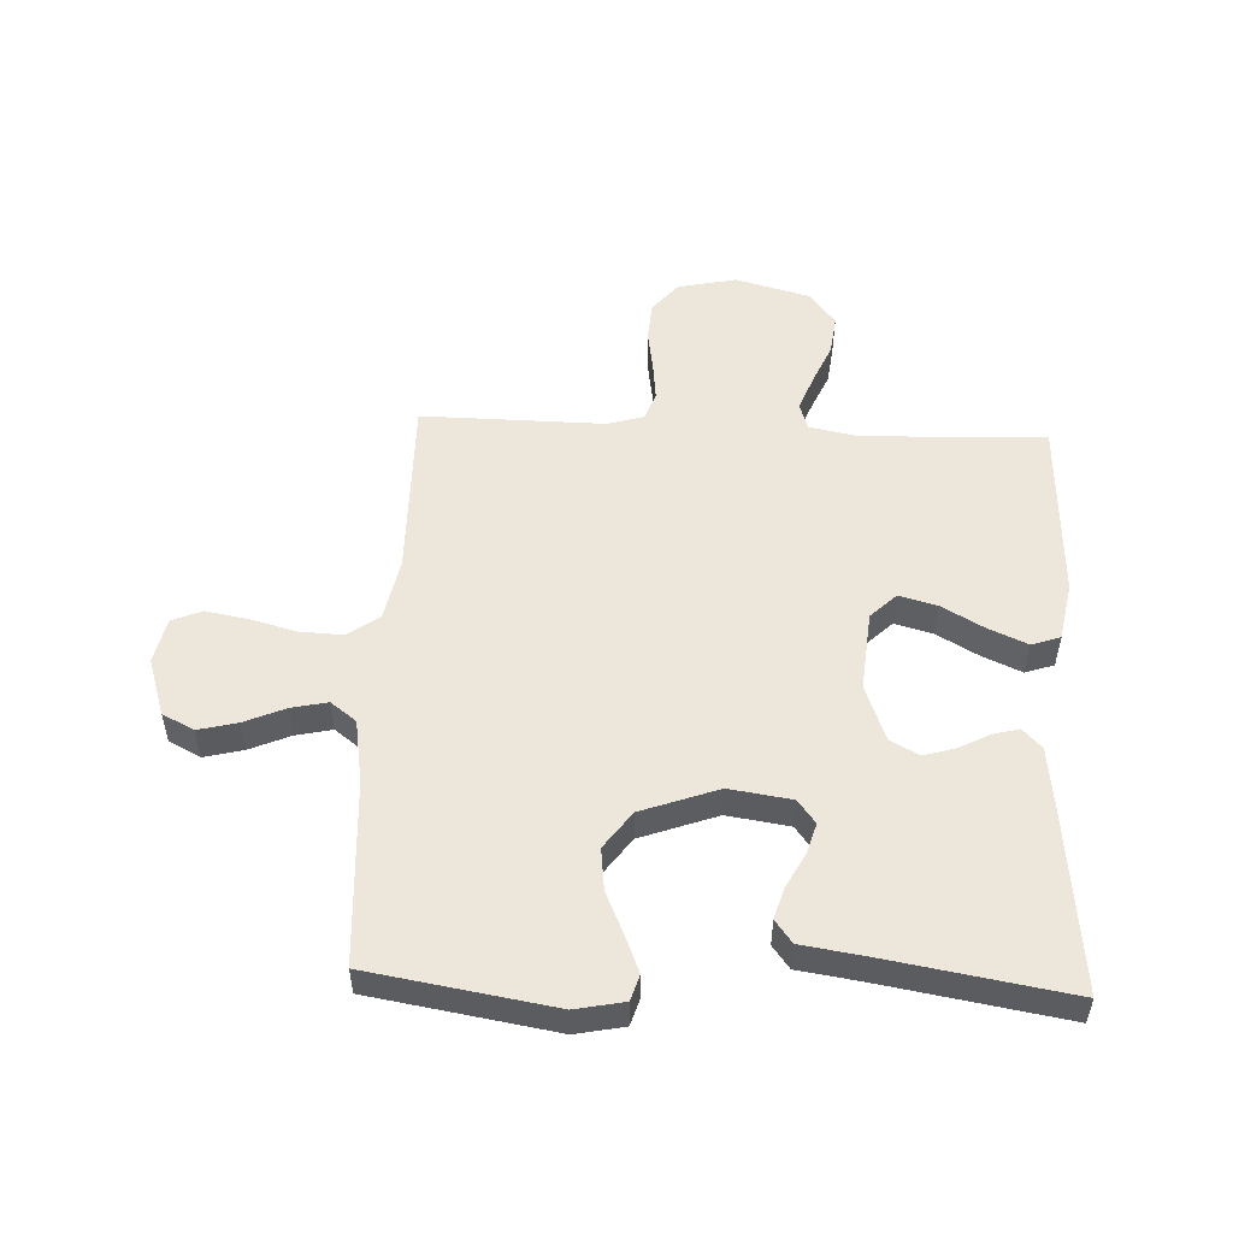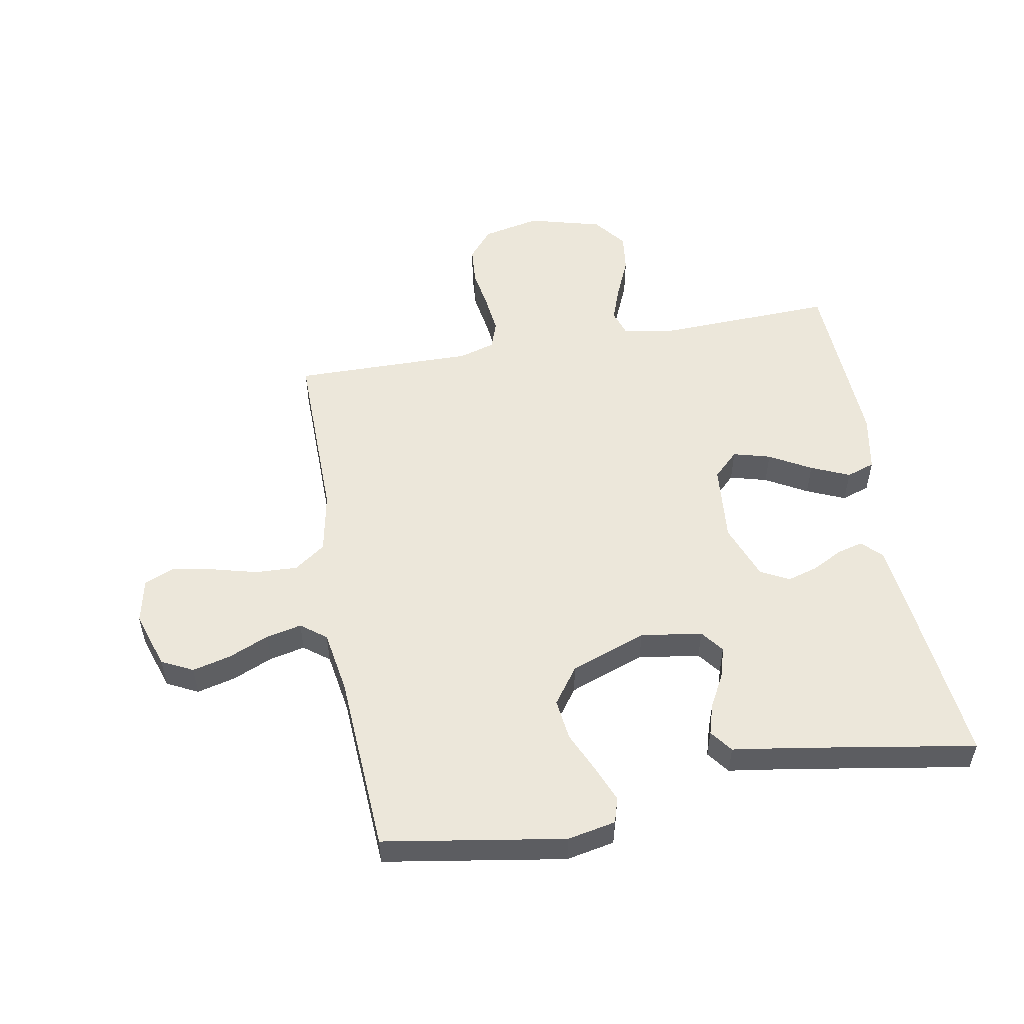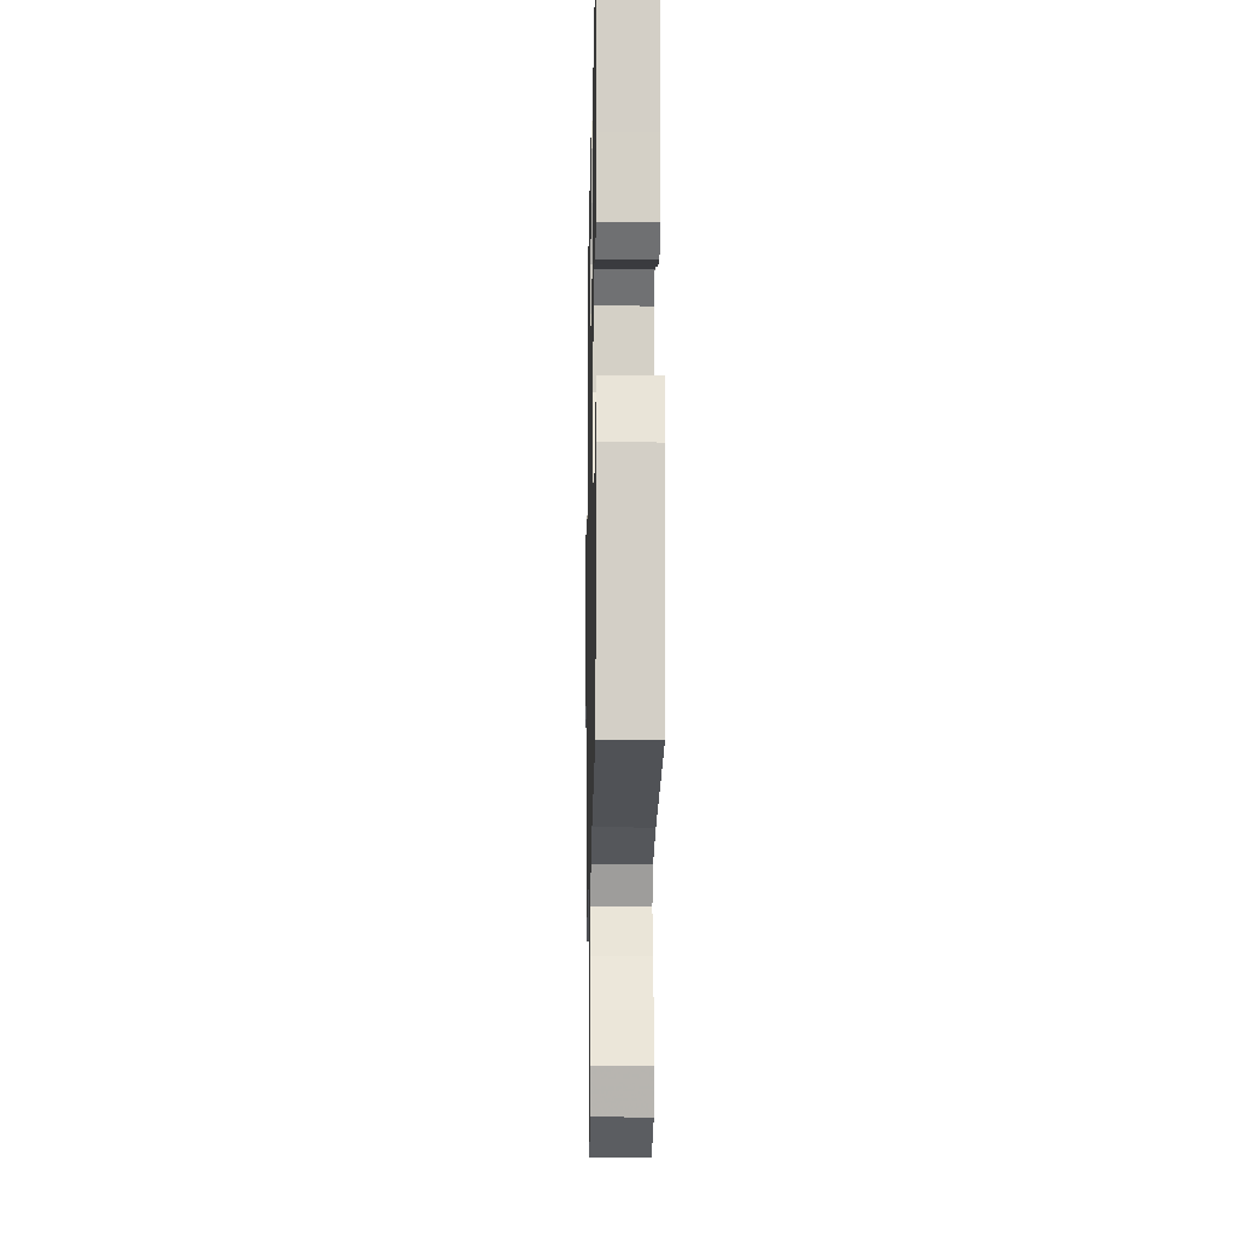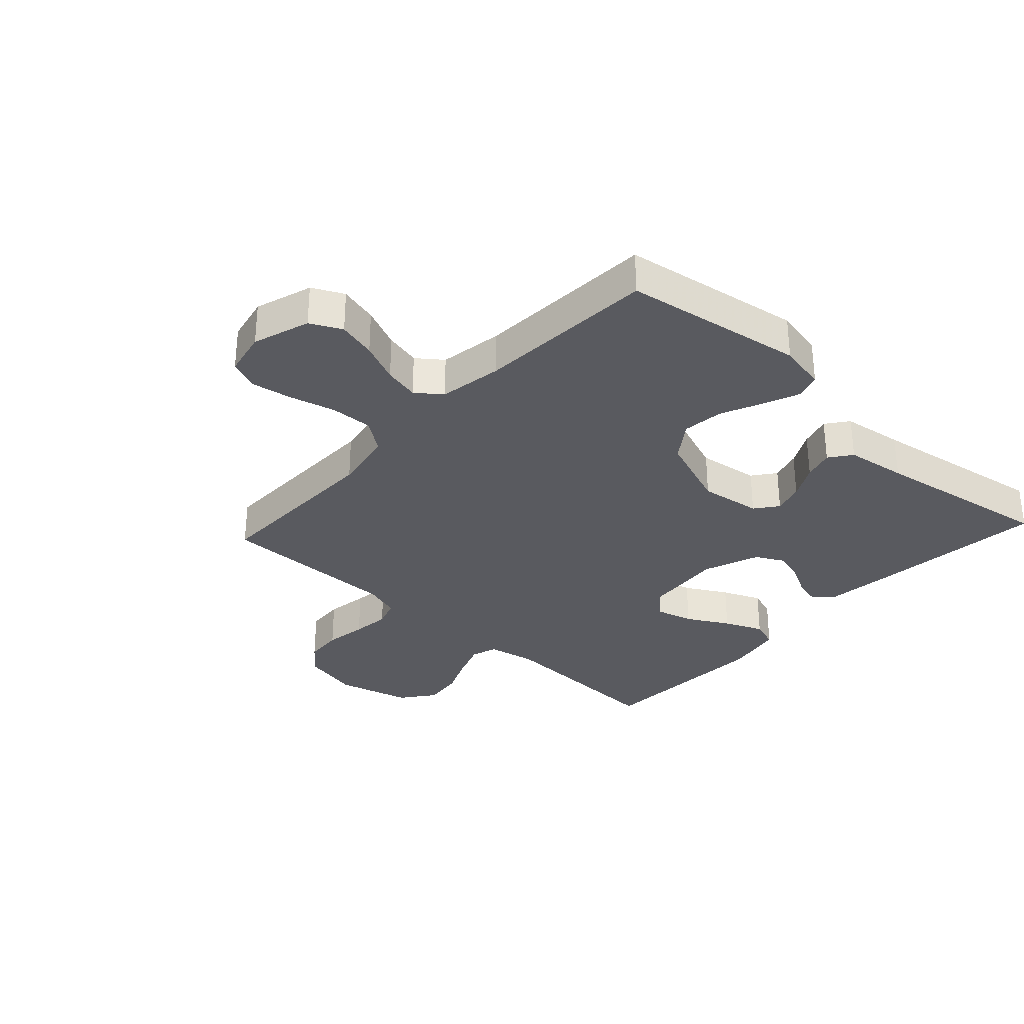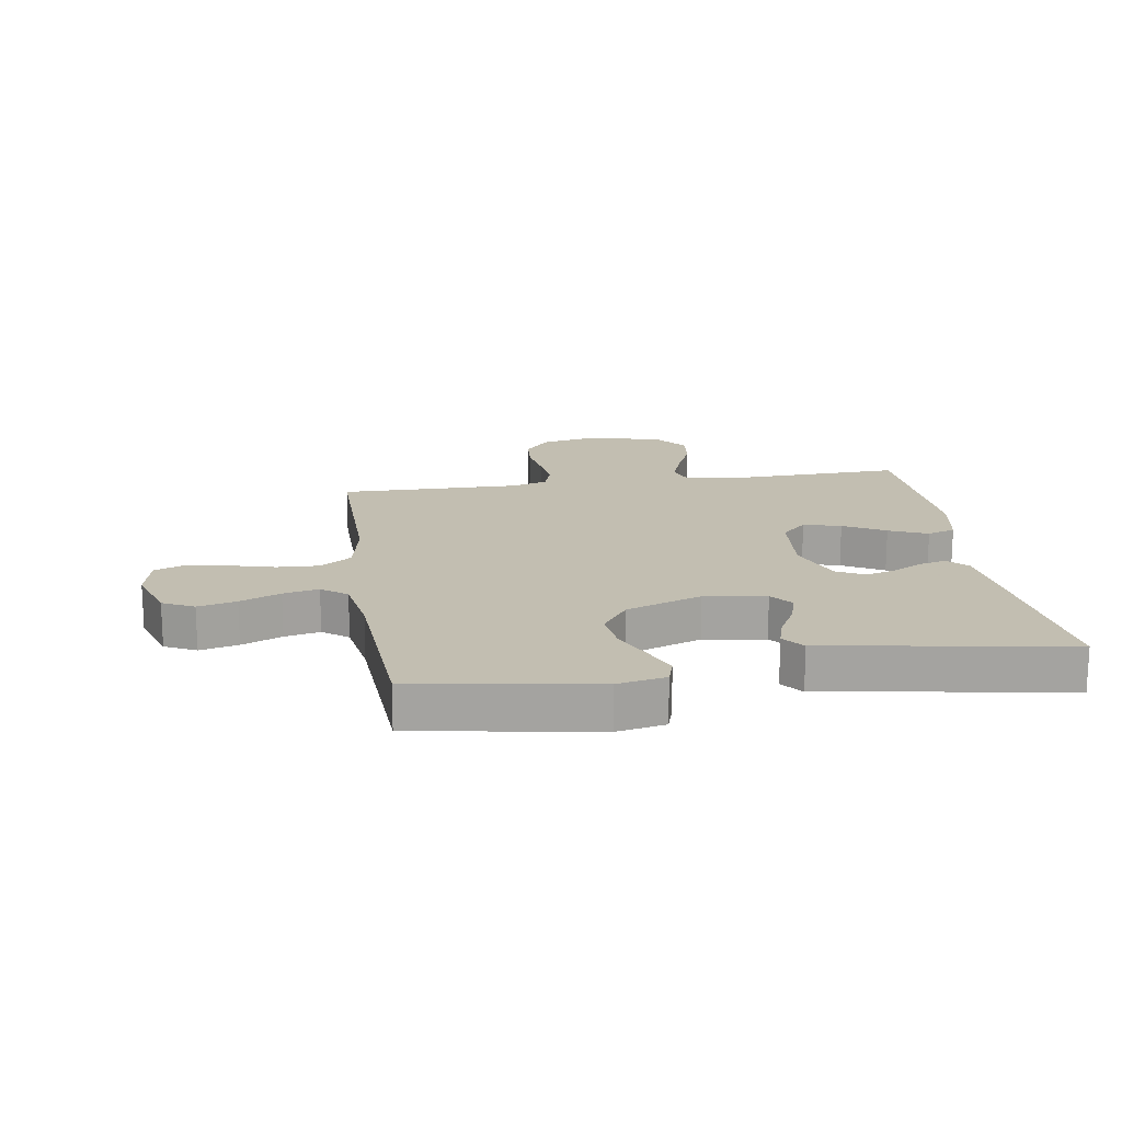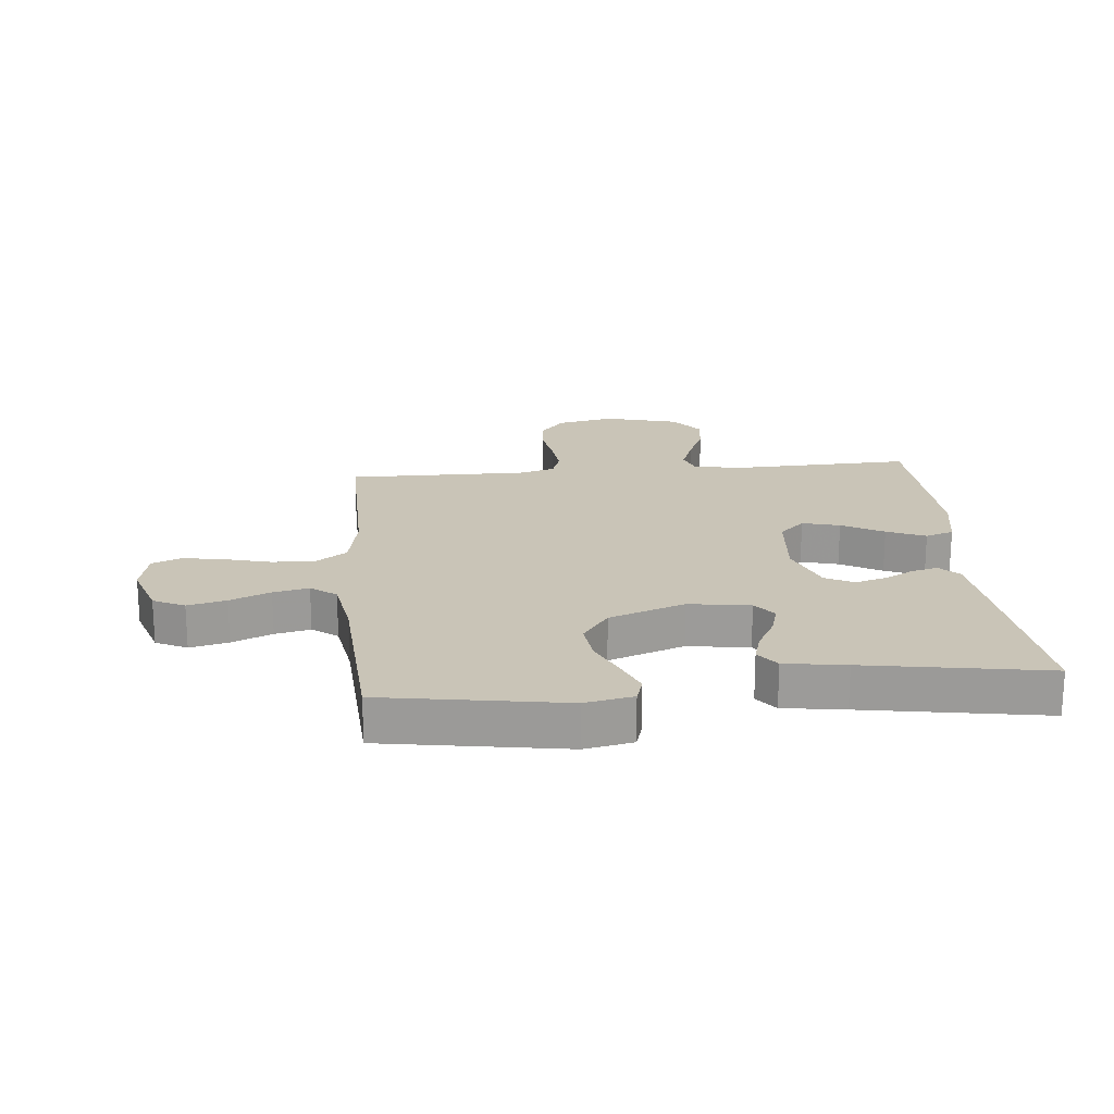
<metadata>
{"format":"obj","ext":"obj","renderer":"f3d","projection":"perspective","resolution":1024,"background":"white","views":[{"elev":52.6,"azim":-87.4,"up":"+Y"},{"elev":53.1,"azim":-100.2,"up":"+Y"},{"elev":-17.7,"azim":-91.1,"up":"+Z"},{"elev":-31.9,"azim":-132.7,"up":"+Y"},{"elev":17.1,"azim":-98.7,"up":"+Y"},{"elev":19.9,"azim":-95.4,"up":"+Y"}]}
</metadata>
<code>
v 0.5 0.07 0.5
v 0.489 0.07 0.2
v 0.505 0.07 0.12
v 0.548 0.07 0.106
v 0.608 0.07 0.128
v 0.675 0.07 0.157
v 0.74 0.07 0.165
v 0.795 0.07 0.123
v 0.828 0.07 0
v 0.807 0.07 -0.096
v 0.758 0.07 -0.137
v 0.694 0.07 -0.142
v 0.624 0.07 -0.131
v 0.561 0.07 -0.124
v 0.515 0.07 -0.14
v 0.497 0.07 -0.2
v 0.5 0.07 -0.5
v 0.2 0.07 -0.497
v 0.097 0.07 -0.517
v 0.06 0.07 -0.569
v 0.063 0.07 -0.639
v 0.083 0.07 -0.715
v 0.095 0.07 -0.784
v 0.075 0.07 -0.833
v 0 0.07 -0.849
v -0.095 0.07 -0.818
v -0.121 0.07 -0.766
v -0.105 0.07 -0.702
v -0.076 0.07 -0.635
v -0.063 0.07 -0.576
v -0.095 0.07 -0.534
v -0.2 0.07 -0.517
v -0.5 0.07 -0.5
v -0.549 0.07 -0.2
v -0.533 0.07 -0.12
v -0.491 0.07 -0.107
v -0.432 0.07 -0.131
v -0.363 0.07 -0.162
v -0.294 0.07 -0.17
v -0.233 0.07 -0.126
v -0.187 0.07 0
v -0.202 0.07 0.102
v -0.24 0.07 0.131
v -0.291 0.07 0.116
v -0.347 0.07 0.086
v -0.398 0.07 0.071
v -0.435 0.07 0.099
v -0.45 0.07 0.2
v -0.5 0.07 0.5
v -0.2 0.07 0.469
v -0.097 0.07 0.457
v -0.065 0.07 0.426
v -0.076 0.07 0.383
v -0.103 0.07 0.332
v -0.118 0.07 0.281
v -0.093 0.07 0.234
v 0 0.07 0.199
v 0.131 0.07 0.211
v 0.172 0.07 0.253
v 0.155 0.07 0.315
v 0.116 0.07 0.384
v 0.088 0.07 0.448
v 0.104 0.07 0.495
v 0.2 0.07 0.513
v 0.5 0 0.5
v 0.489 0 0.2
v 0.505 0 0.12
v 0.548 0 0.106
v 0.608 0 0.128
v 0.675 0 0.157
v 0.74 0 0.165
v 0.795 0 0.123
v 0.828 0 0
v 0.807 0 -0.096
v 0.758 0 -0.137
v 0.694 0 -0.142
v 0.624 0 -0.131
v 0.561 0 -0.124
v 0.515 0 -0.14
v 0.497 0 -0.2
v 0.5 0 -0.5
v 0.2 0 -0.497
v 0.097 0 -0.517
v 0.06 0 -0.569
v 0.063 0 -0.639
v 0.083 0 -0.715
v 0.095 0 -0.784
v 0.075 0 -0.833
v 0 0 -0.849
v -0.095 0 -0.818
v -0.121 0 -0.766
v -0.105 0 -0.702
v -0.076 0 -0.635
v -0.063 0 -0.576
v -0.095 0 -0.534
v -0.2 0 -0.517
v -0.5 0 -0.5
v -0.549 0 -0.2
v -0.533 0 -0.12
v -0.491 0 -0.107
v -0.432 0 -0.131
v -0.363 0 -0.162
v -0.294 0 -0.17
v -0.233 0 -0.126
v -0.187 0 0
v -0.202 0 0.102
v -0.24 0 0.131
v -0.291 0 0.116
v -0.347 0 0.086
v -0.398 0 0.071
v -0.435 0 0.099
v -0.45 0 0.2
v -0.5 0 0.5
v -0.2 0 0.469
v -0.097 0 0.457
v -0.065 0 0.426
v -0.076 0 0.383
v -0.103 0 0.332
v -0.118 0 0.281
v -0.093 0 0.234
v 0 0 0.199
v 0.131 0 0.211
v 0.172 0 0.253
v 0.155 0 0.315
v 0.116 0 0.384
v 0.088 0 0.448
v 0.104 0 0.495
v 0.2 0 0.513
f 63 64 1 2
f 60 61 62 63
f 60 63 2 3
f 59 60 3
f 58 59 3
f 57 58 3 4
f 51 52 53 54
f 51 54 55
f 48 49 50 51
f 48 51 55
f 47 48 55 56
f 44 45 46 47
f 43 44 47 56
f 35 36 37 38
f 33 34 35 38
f 32 33 38 39
f 31 32 39 40
f 26 27 28 29
f 26 29 30
f 25 26 30
f 24 25 30
f 21 22 23 24
f 21 24 30
f 20 21 30 31
f 16 17 18
f 15 16 18 19
f 10 11 12 13
f 10 13 14
f 9 10 14
f 8 9 14 15
f 5 6 7 8
f 4 5 8 15
f 42 43 56 57
f 41 42 57 4
f 19 20 31 40
f 19 40 41
f 4 15 19 41
f 66 65 128 127
f 127 126 125 124
f 67 66 127 124
f 67 124 123
f 67 123 122
f 68 67 122 121
f 118 117 116 115
f 119 118 115
f 115 114 113 112
f 119 115 112
f 120 119 112 111
f 111 110 109 108
f 120 111 108 107
f 102 101 100 99
f 102 99 98 97
f 103 102 97 96
f 104 103 96 95
f 93 92 91 90
f 94 93 90
f 94 90 89
f 94 89 88
f 88 87 86 85
f 94 88 85
f 95 94 85 84
f 82 81 80
f 83 82 80 79
f 77 76 75 74
f 78 77 74
f 78 74 73
f 79 78 73 72
f 72 71 70 69
f 79 72 69 68
f 121 120 107 106
f 68 121 106 105
f 104 95 84 83
f 105 104 83
f 105 83 79 68
f 1 65 66 2
f 2 66 67 3
f 3 67 68 4
f 4 68 69 5
f 5 69 70 6
f 6 70 71 7
f 7 71 72 8
f 8 72 73 9
f 9 73 74 10
f 10 74 75 11
f 11 75 76 12
f 12 76 77 13
f 13 77 78 14
f 14 78 79 15
f 15 79 80 16
f 16 80 81 17
f 17 81 82 18
f 18 82 83 19
f 19 83 84 20
f 20 84 85 21
f 21 85 86 22
f 22 86 87 23
f 23 87 88 24
f 24 88 89 25
f 25 89 90 26
f 26 90 91 27
f 27 91 92 28
f 28 92 93 29
f 29 93 94 30
f 30 94 95 31
f 31 95 96 32
f 32 96 97 33
f 33 97 98 34
f 34 98 99 35
f 35 99 100 36
f 36 100 101 37
f 37 101 102 38
f 38 102 103 39
f 39 103 104 40
f 40 104 105 41
f 41 105 106 42
f 42 106 107 43
f 43 107 108 44
f 44 108 109 45
f 45 109 110 46
f 46 110 111 47
f 47 111 112 48
f 48 112 113 49
f 49 113 114 50
f 50 114 115 51
f 51 115 116 52
f 52 116 117 53
f 53 117 118 54
f 54 118 119 55
f 55 119 120 56
f 56 120 121 57
f 57 121 122 58
f 58 122 123 59
f 59 123 124 60
f 60 124 125 61
f 61 125 126 62
f 62 126 127 63
f 63 127 128 64
f 64 128 65 1

</code>
